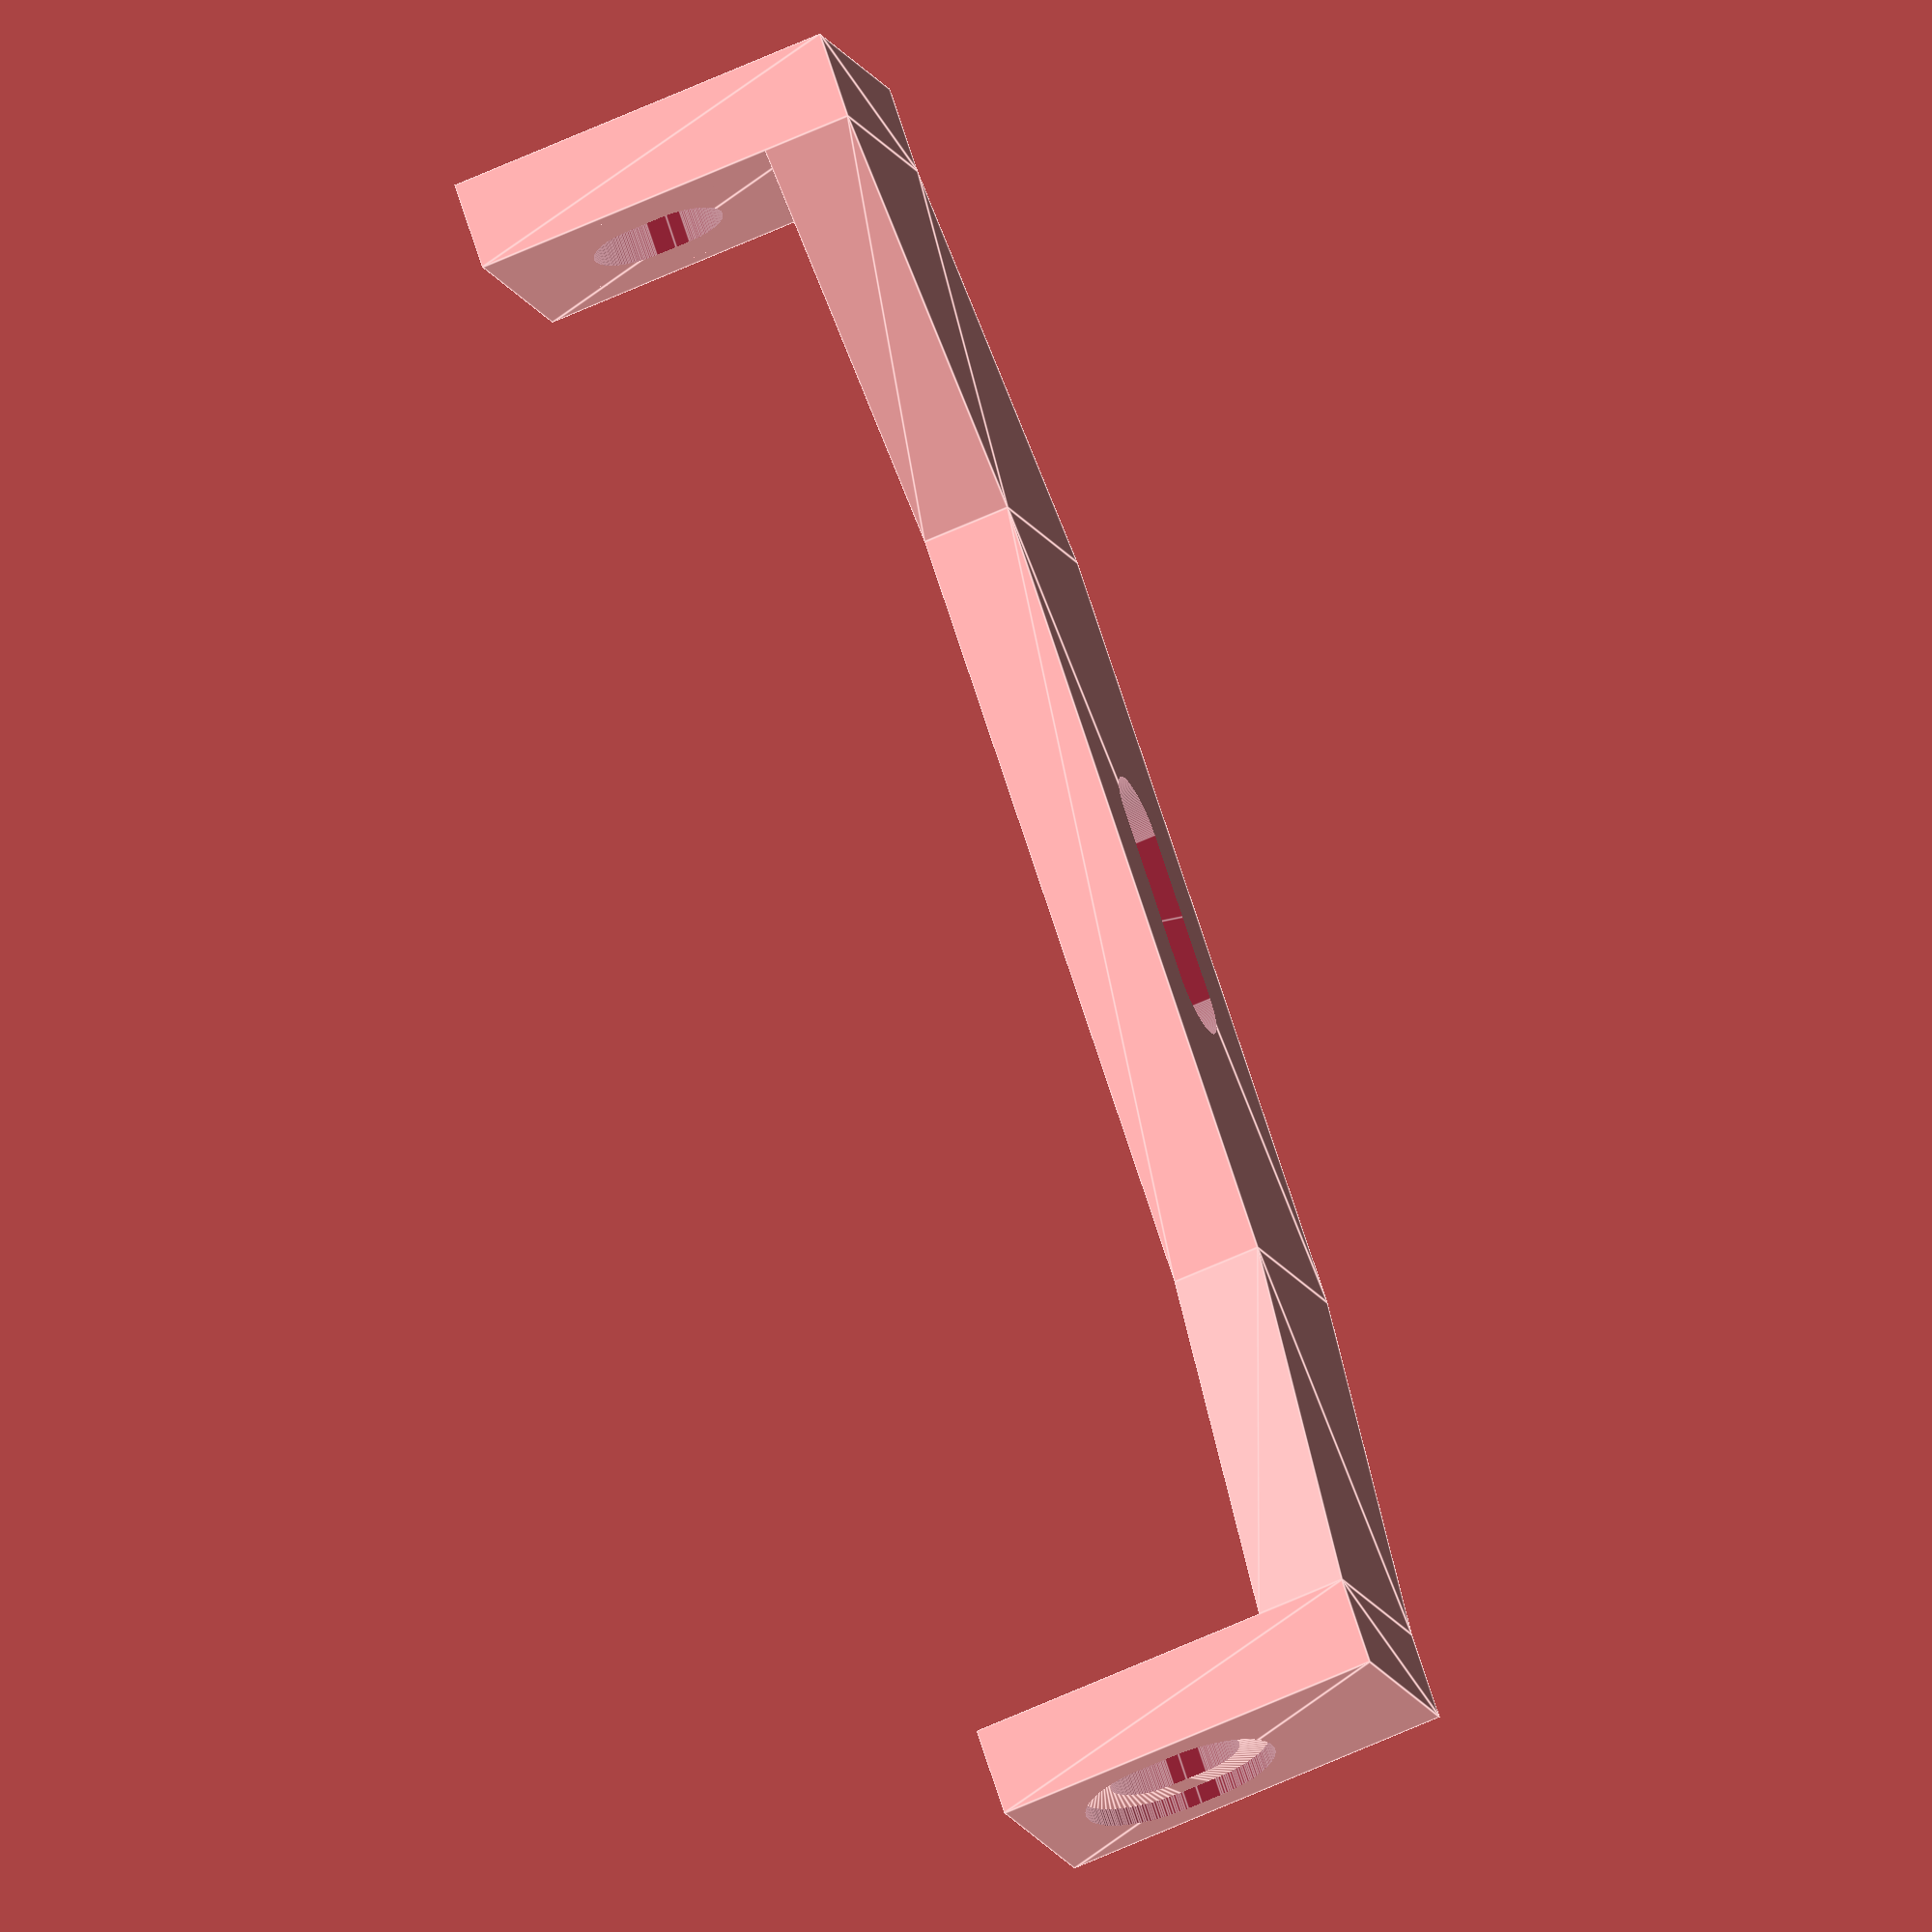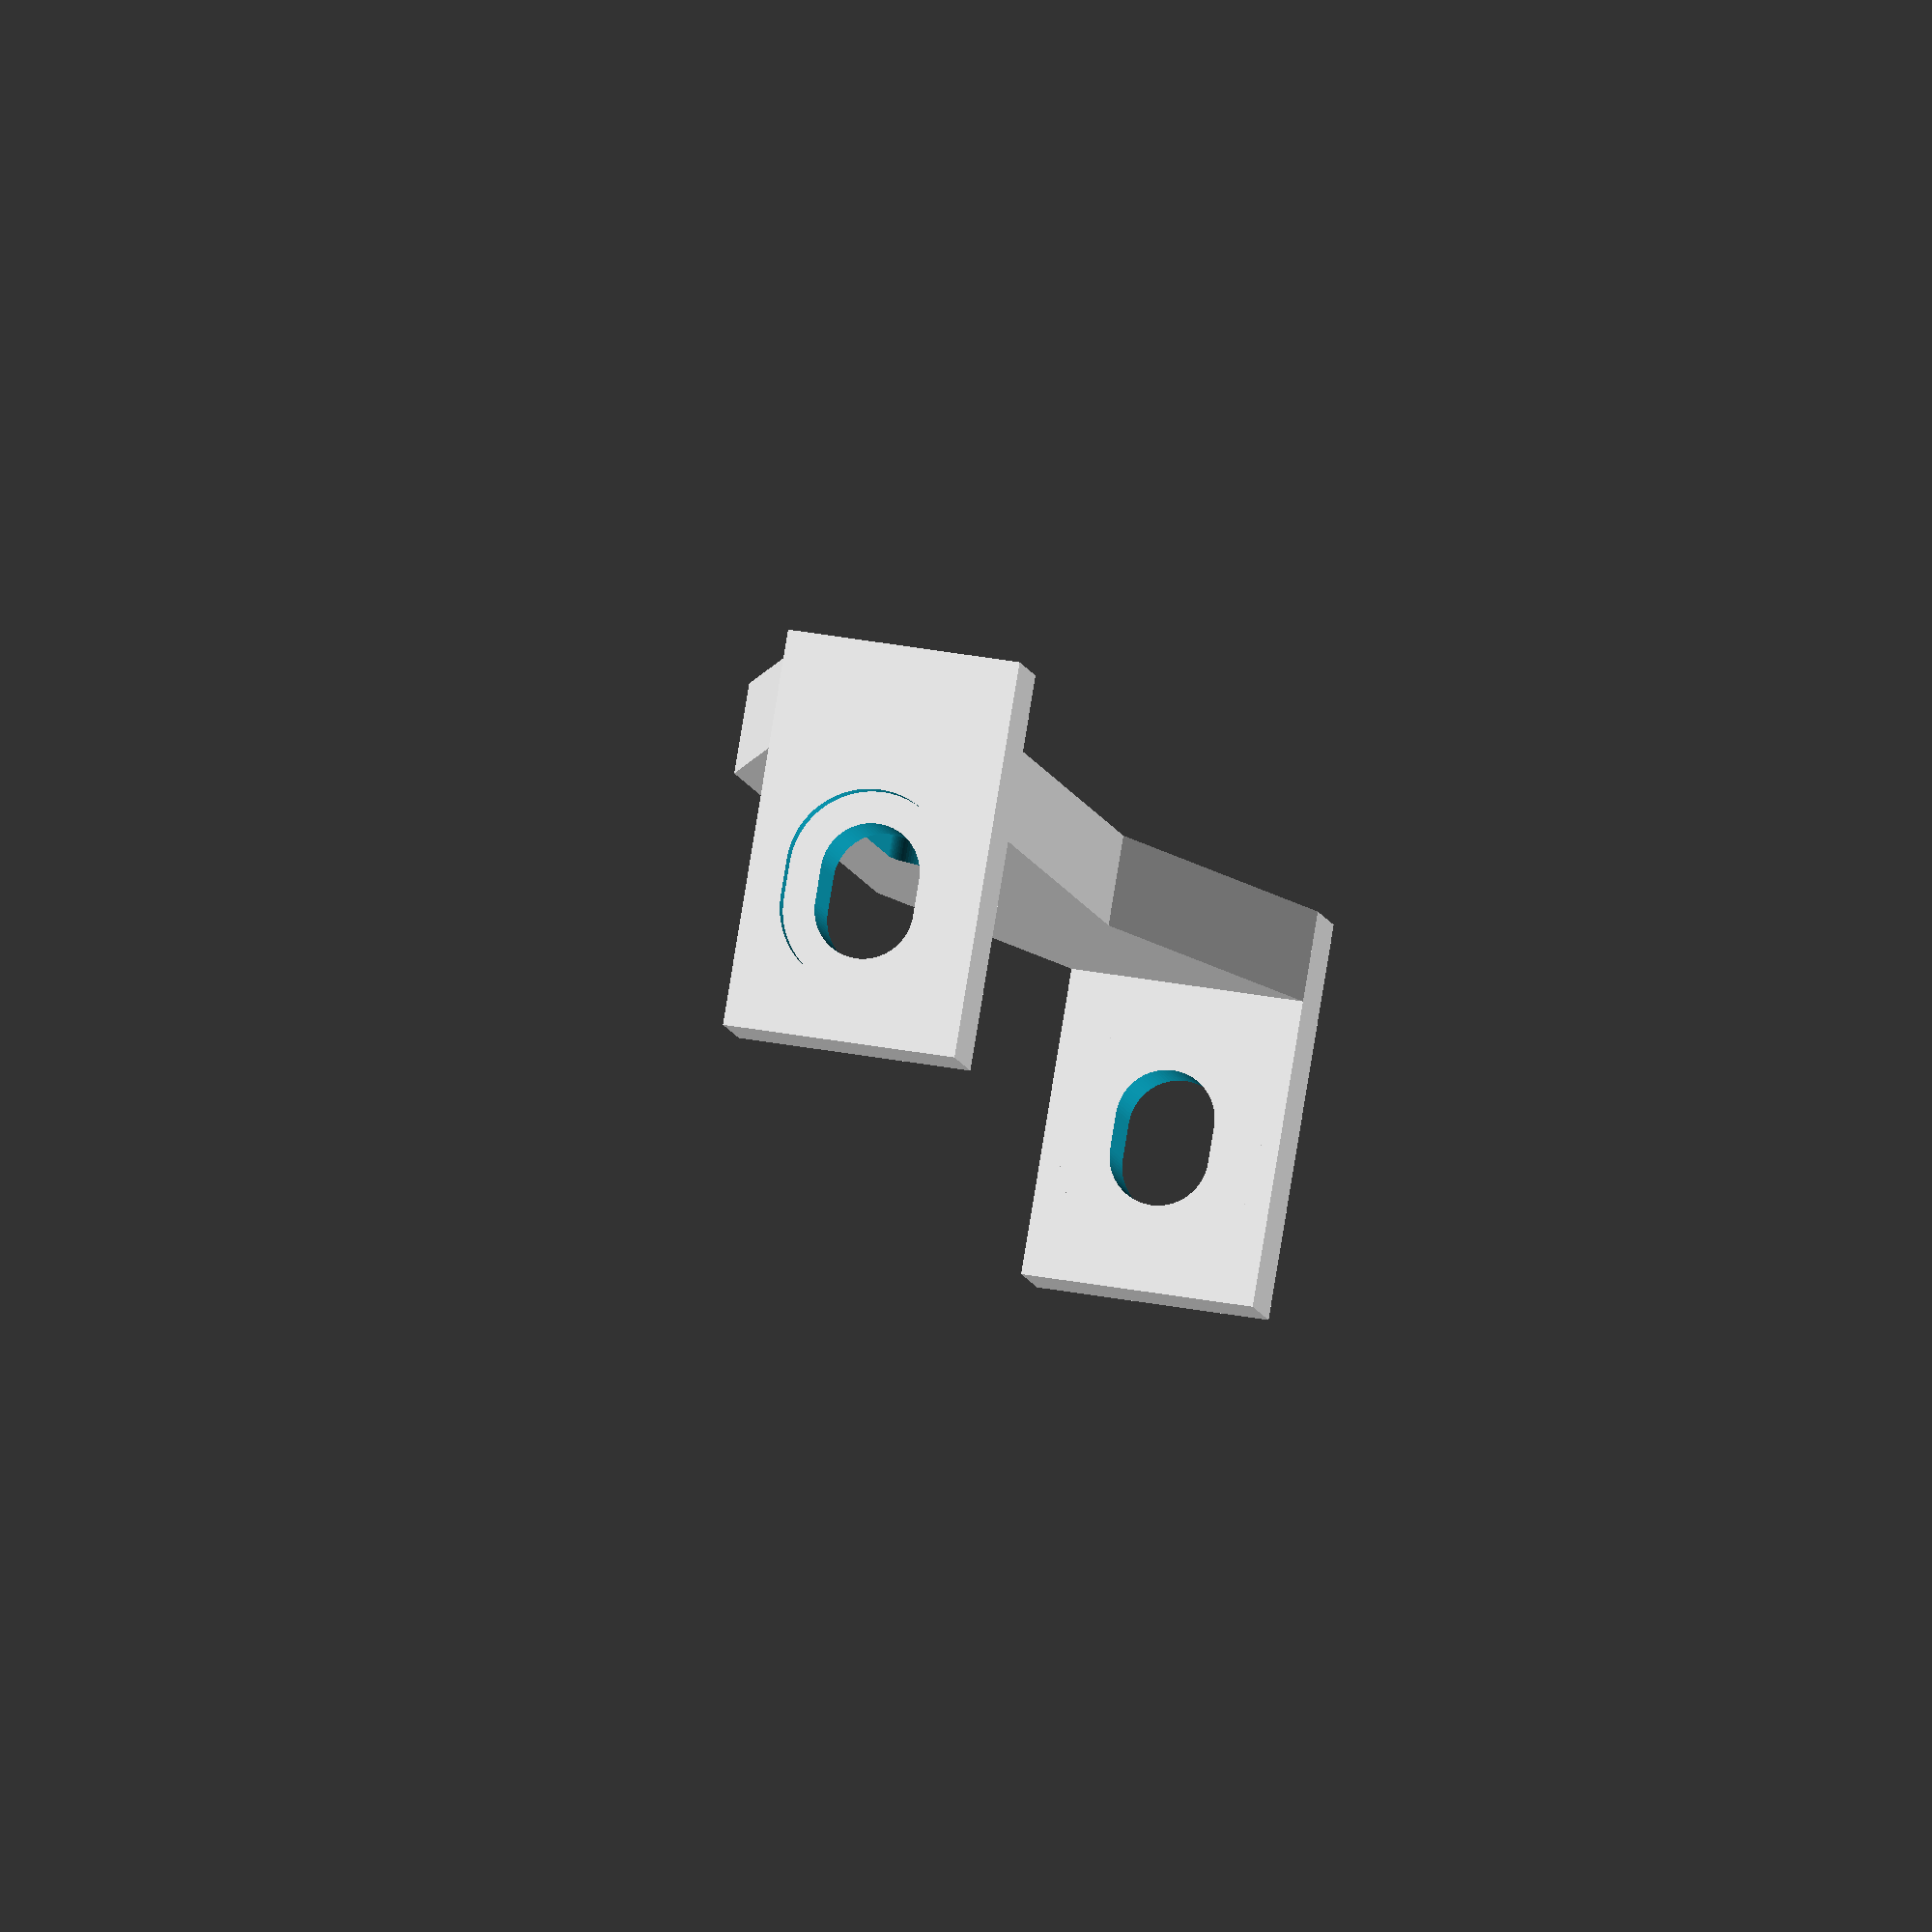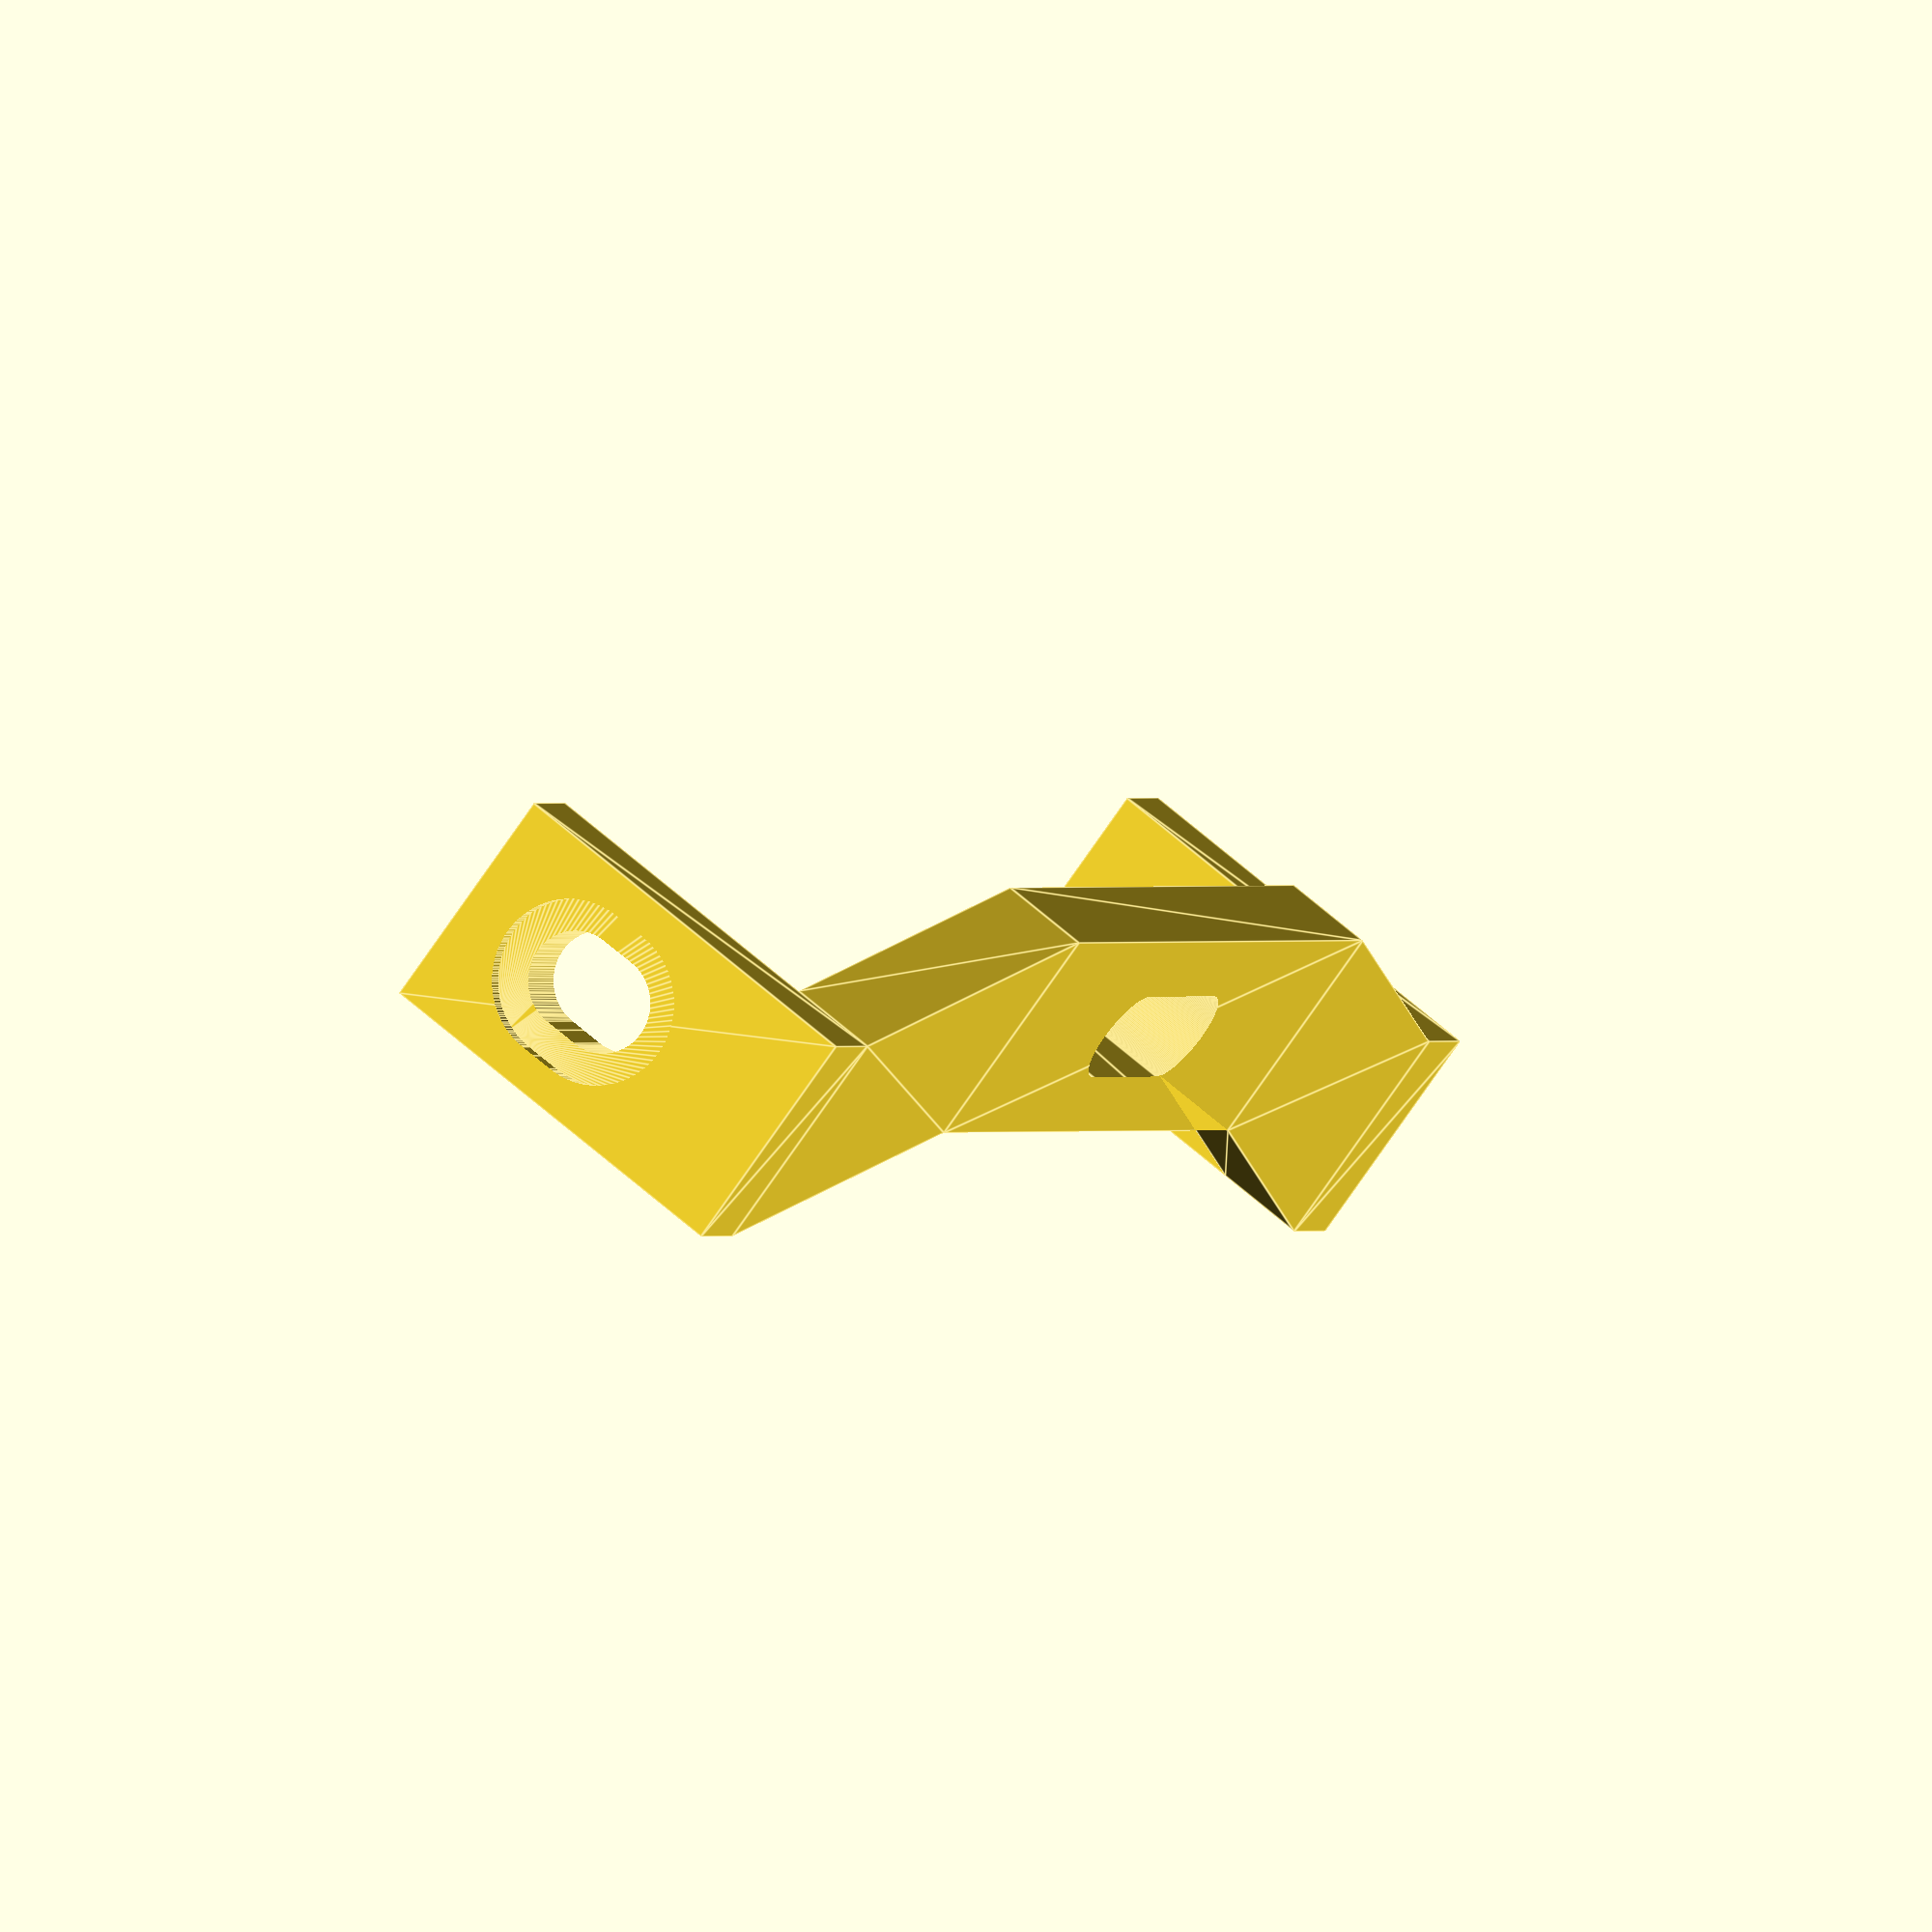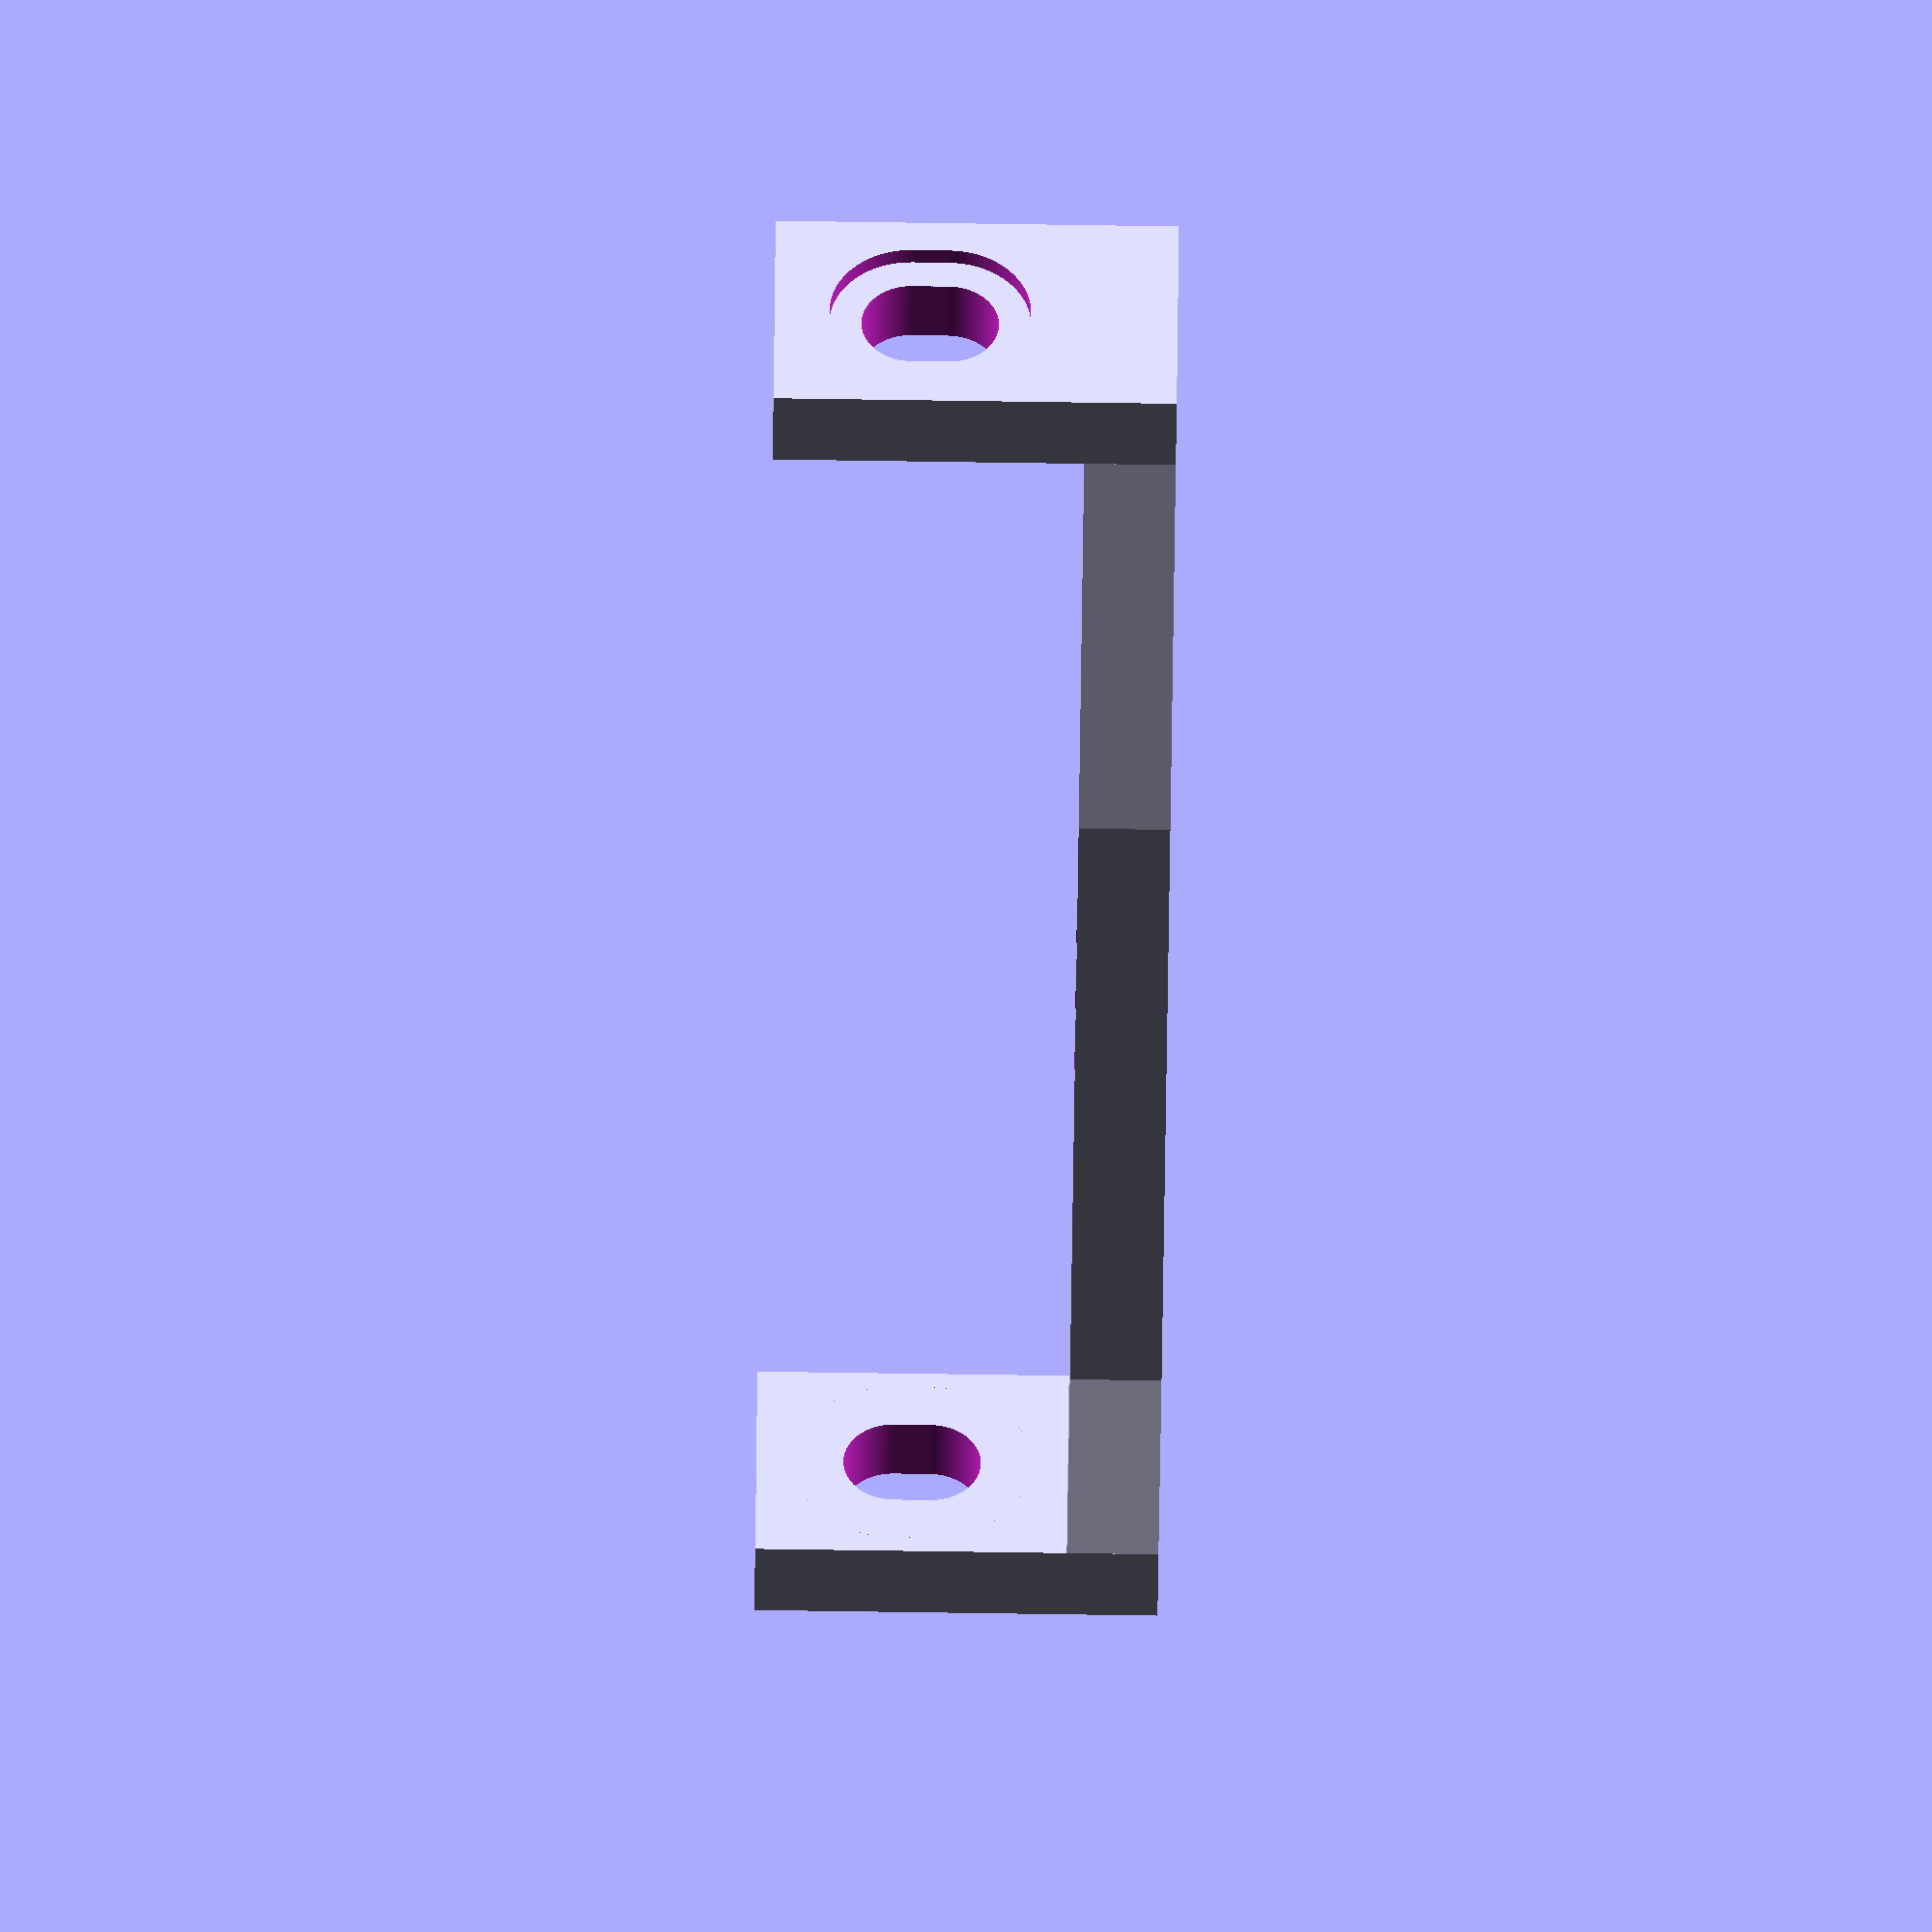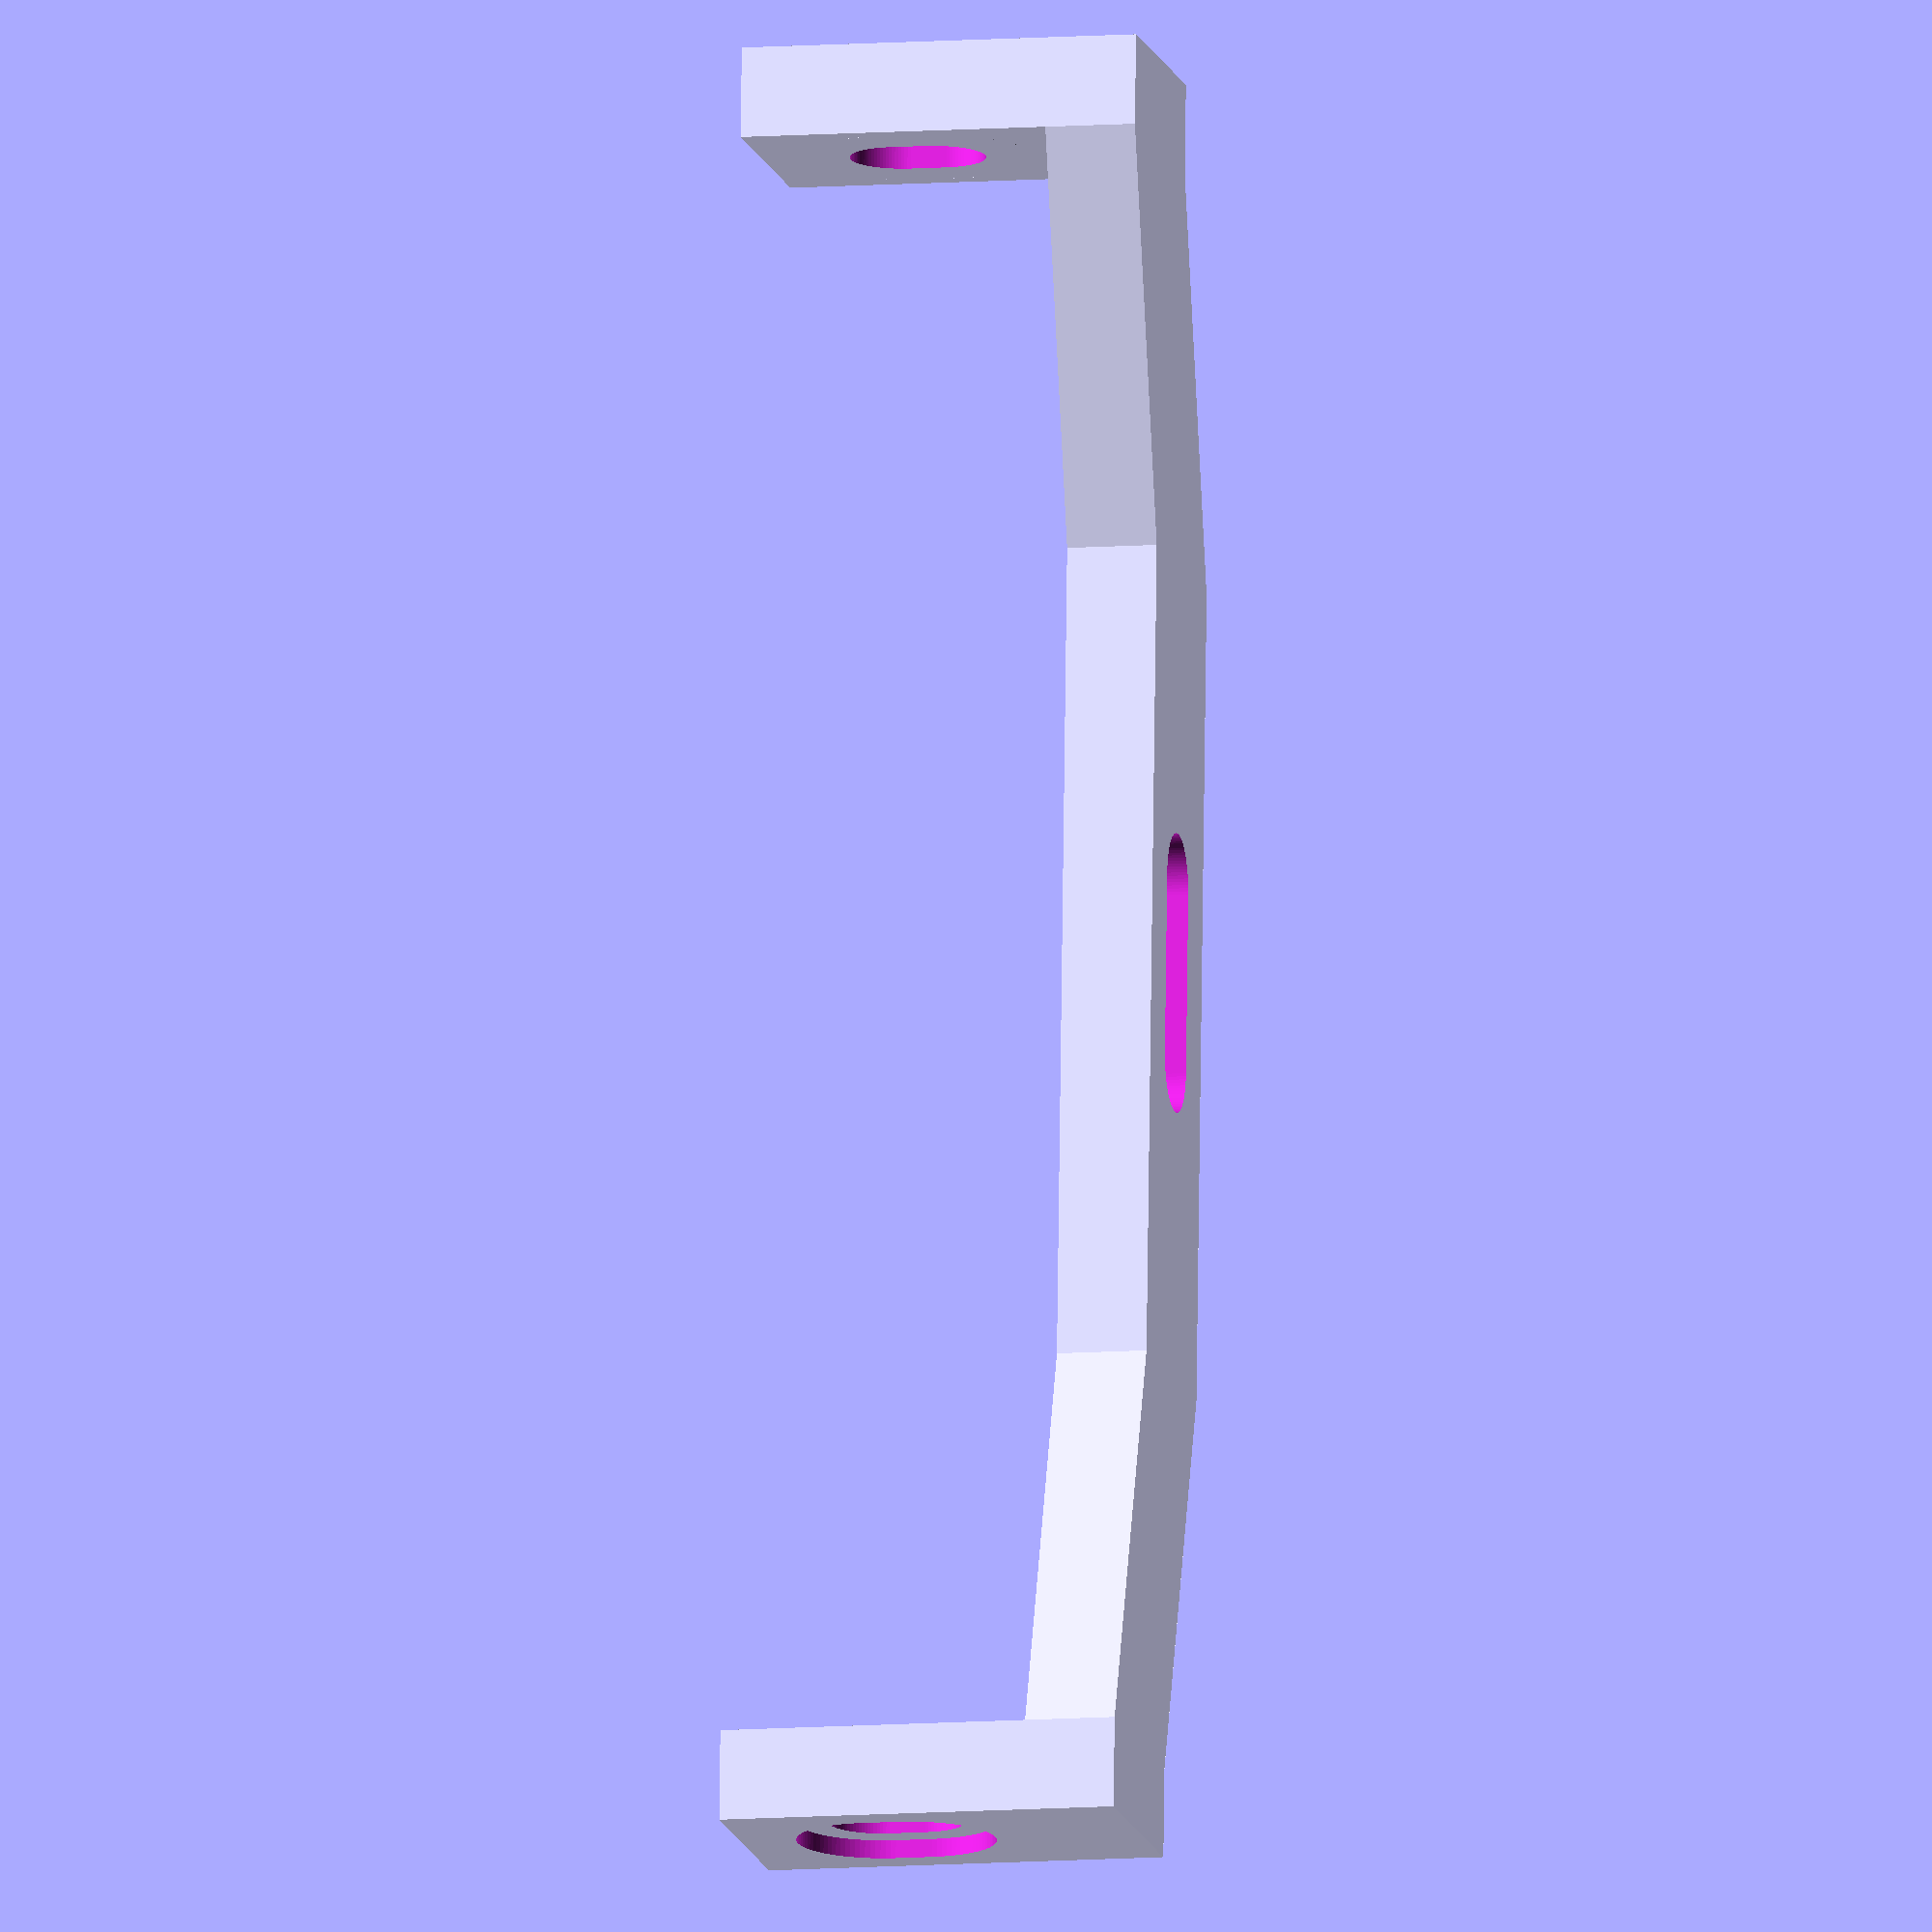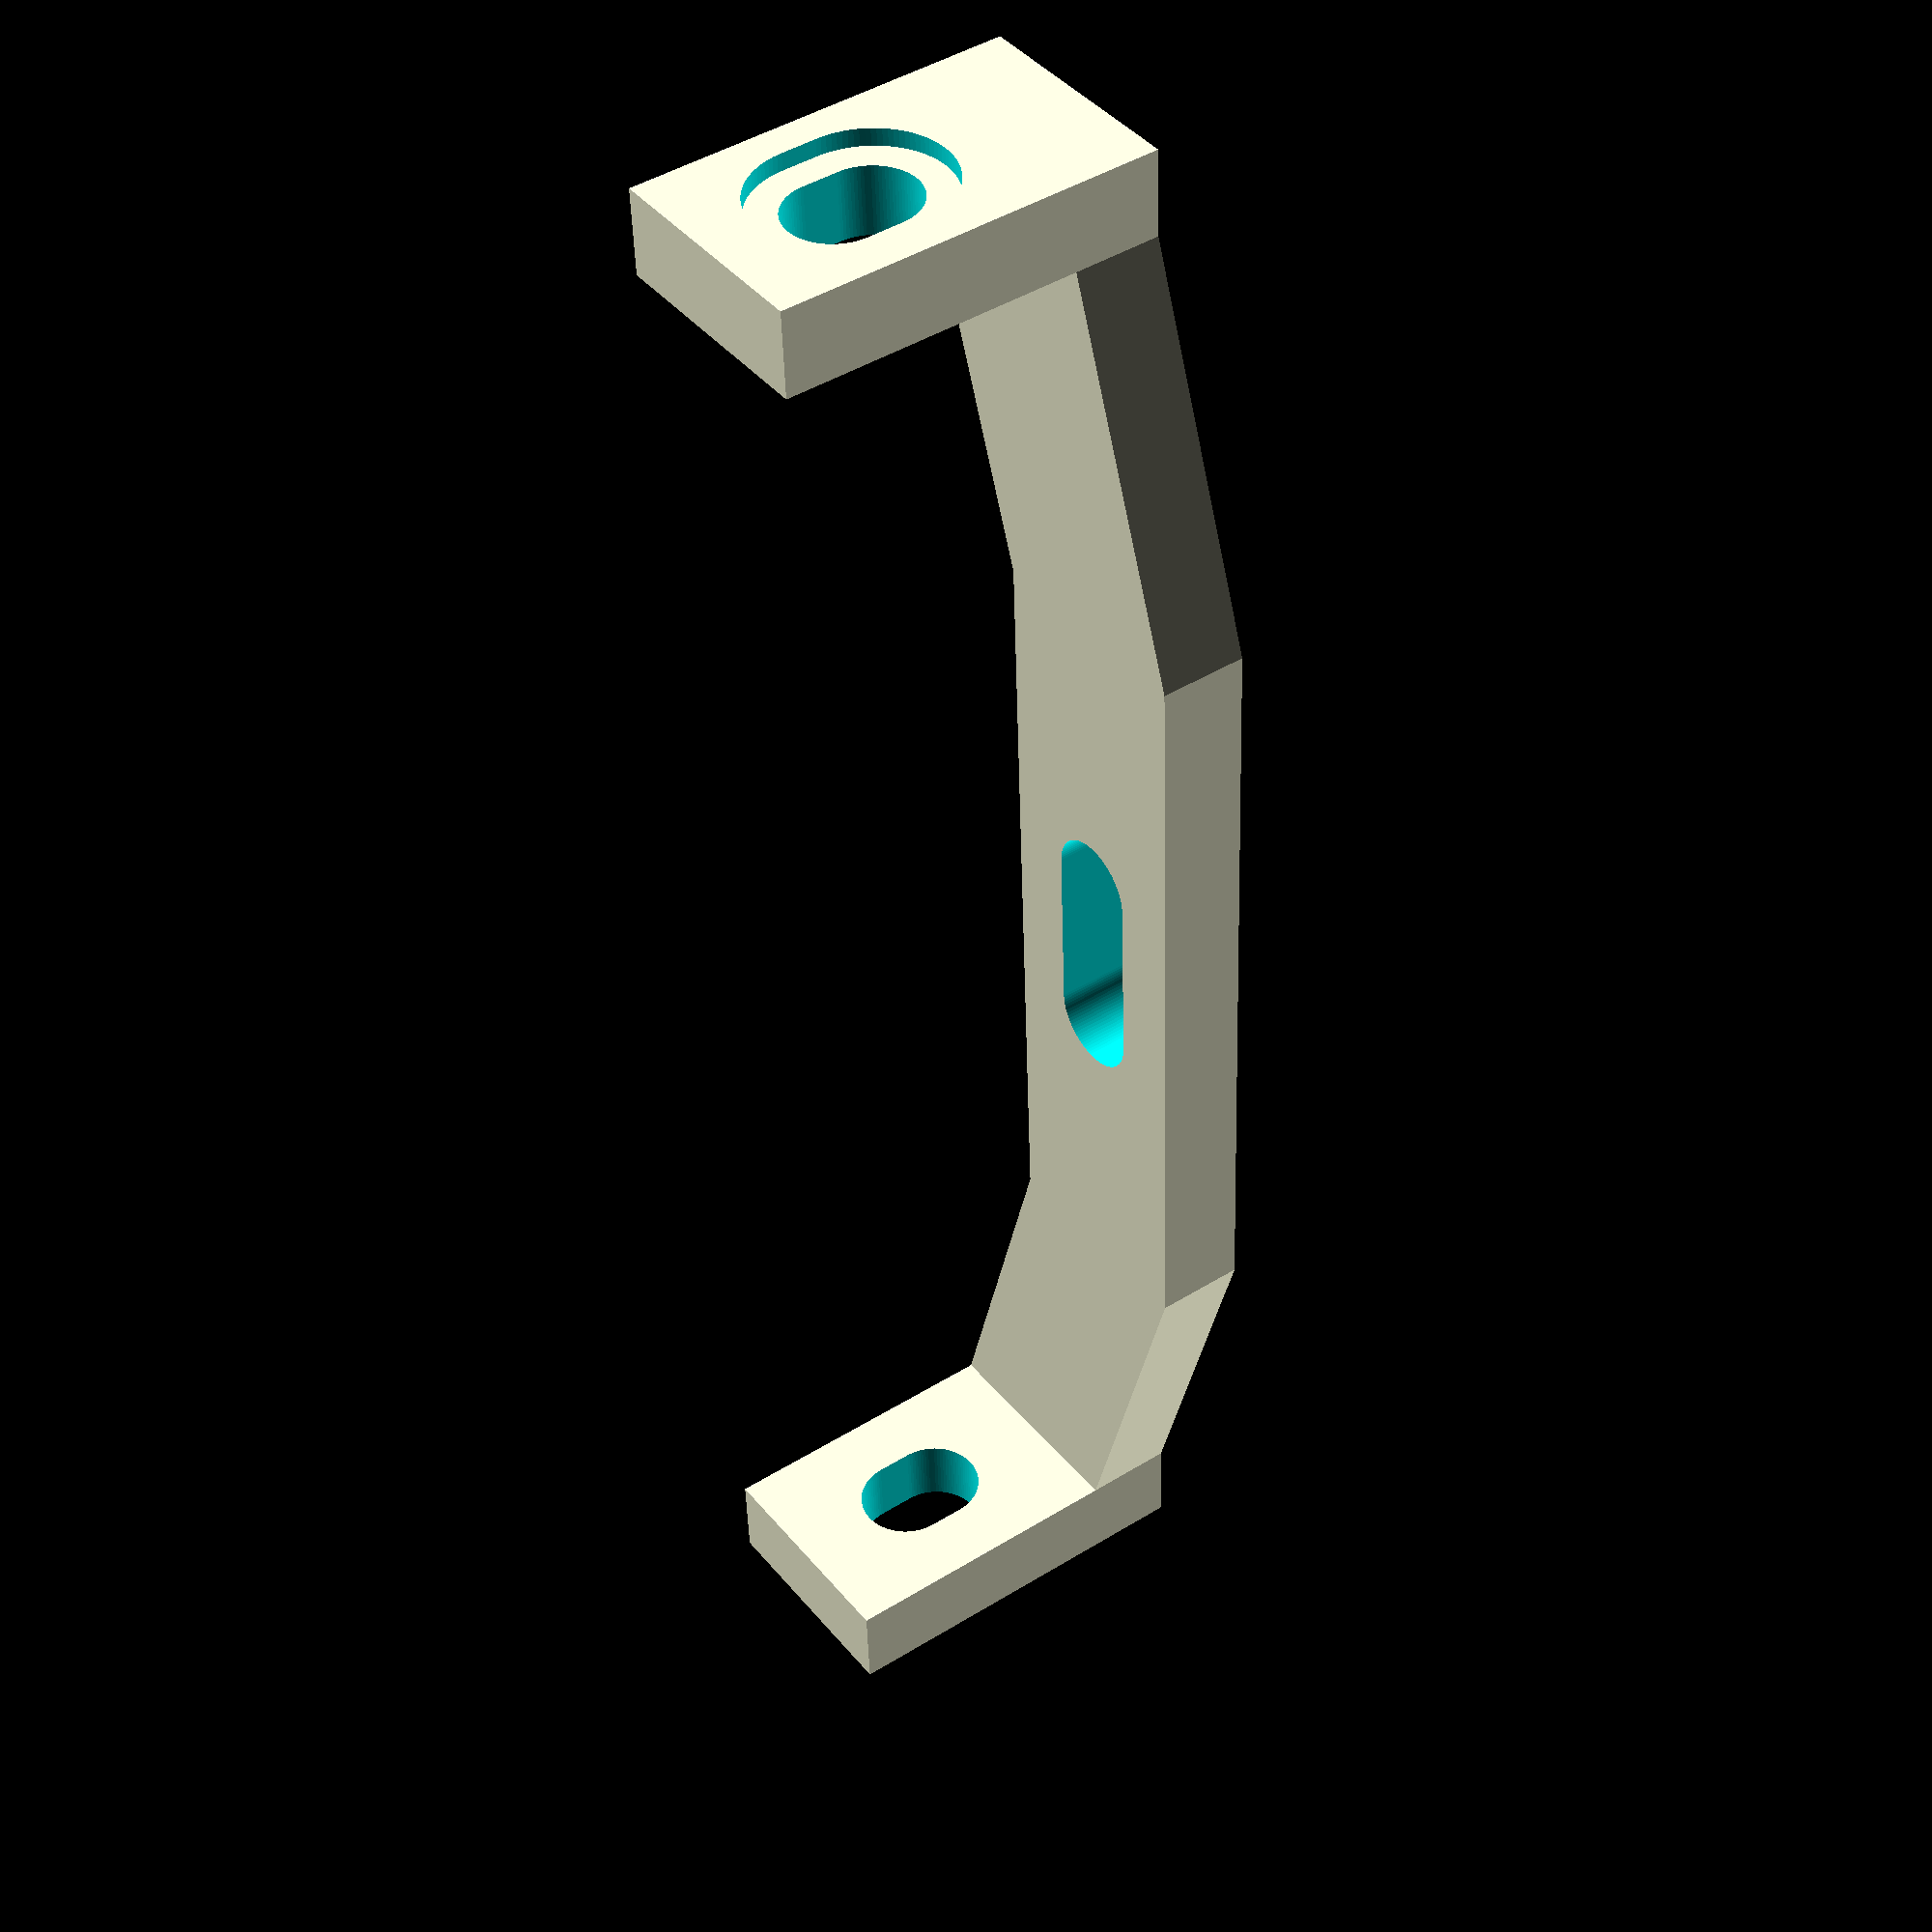
<openscad>
// Fender bracket for Canyon Grizl
// Attaches to outward facing mount points at top of seat stays
// Designed since there is no seat stay brace with an accessory mount point
// common on other bikes.
// 
// Author: Eric Sanchez
// Date: 2025-09-27

// Number of sides for circles, if setting this low, make sure that smallest diameter still fits screw and screw head
resolution = 100;
$fn = resolution;

height = 13;
y_offset = 7;
width = 89;
x_offset = 22;
thickness = 5;
bracket_depth = 17 + thickness;
screw_radius = 5.5 / 2; // M5 screw thread diameter + ~.5 mm tolerance;
screw_head_radius = 9 / 2; // M5 screw head + ~.6 mm tolerance
cylinder_length = 600;  // Something long enough to cut through the bracket
center_slot_width = 10;
recess_depth = 1;
x_hole_slot_width = 2;

module arch() {
    let(
        v1 = [-width/2,0],
        v2 = [-width/2,height],
        v3 = [(-width/2) + x_offset, height + y_offset],
        v4 = [width/2 - x_offset, height + y_offset],
        v5 = [width/2, height],
        v6 = [width/2, 0],
        v7 = [width/2 - x_offset, y_offset],
        v8 = [(-width/2) + x_offset, y_offset]
    )
    linear_extrude(height = thickness)
        polygon(points=[v1,v2,v3,v4,v5,v6,v7,v8]);
}

module side() {
    square([thickness, height], center = false);
}

module x_holes() {
    rotate([0,90,0])
        translate([-(bracket_depth / 2) - (thickness / 2), (height / 2), 0])
            hull() {
                translate([x_hole_slot_width / 2,0,0]) cylinder(h = 500, r = screw_radius, center = true);
                translate([-(x_hole_slot_width / 2),0,0]) cylinder(h = 500, r = screw_radius, center = true);
            }
}

// Explanation:
// First cylinder is a hole the diameter of the screw head.
// Second cylinder is gap between the inside faces of the screws, make it diameter + 1 to subtract from the volume of the first cylinder
module x_hole_recess() {
    rotate([0,90,0])
        translate([-(bracket_depth / 2) - (thickness / 2), (height / 2), 0 ])
            difference() {
                hull() {
                    translate([x_hole_slot_width / 2,0,0]) cylinder(h = 500, r = screw_head_radius, center = true);
                    translate([-(x_hole_slot_width / 2),0,0]) cylinder(h = 500, r = screw_head_radius, center = true);
                }
                hull() {
                    translate([x_hole_slot_width / 2,0,0]) cylinder(h = width + (2 * (thickness - recess_depth)), r = screw_head_radius + 1, center = true);
                    translate([-(x_hole_slot_width / 2),0,0]) cylinder(h = width + (2 * (thickness - recess_depth)), r = screw_head_radius + 1, center = true);
                }
            }
}

module bracket() {
    union() {
        // left side
        linear_extrude(height = bracket_depth)
            translate([-width/2 - thickness, 0, thickness])
                side();

        // arch
        arch();

        // right side
        linear_extrude(height = bracket_depth)
            translate([width/2, 0, thickness])
                side();
    }
}

module center_slot() {
    linear_extrude(height = 10 * thickness, center = true) {
        translate([- (center_slot_width / 2), (height) / 2 + y_offset, 0])
            hull() {
                translate([center_slot_width, 0, 0]) circle(screw_radius);
                circle(screw_radius);
            }
    }
}

scale([1,1,1]){
    // union() {
    difference() {
        bracket();
        x_holes();
        center_slot();
        x_hole_recess();
    }
}
</openscad>
<views>
elev=242.7 azim=135.8 roll=65.0 proj=o view=edges
elev=276.8 azim=259.9 roll=9.3 proj=o view=wireframe
elev=294.3 azim=301.3 roll=131.5 proj=o view=edges
elev=82.5 azim=220.6 roll=89.2 proj=o view=wireframe
elev=189.1 azim=86.6 roll=77.9 proj=o view=wireframe
elev=135.2 azim=267.2 roll=125.7 proj=p view=wireframe
</views>
